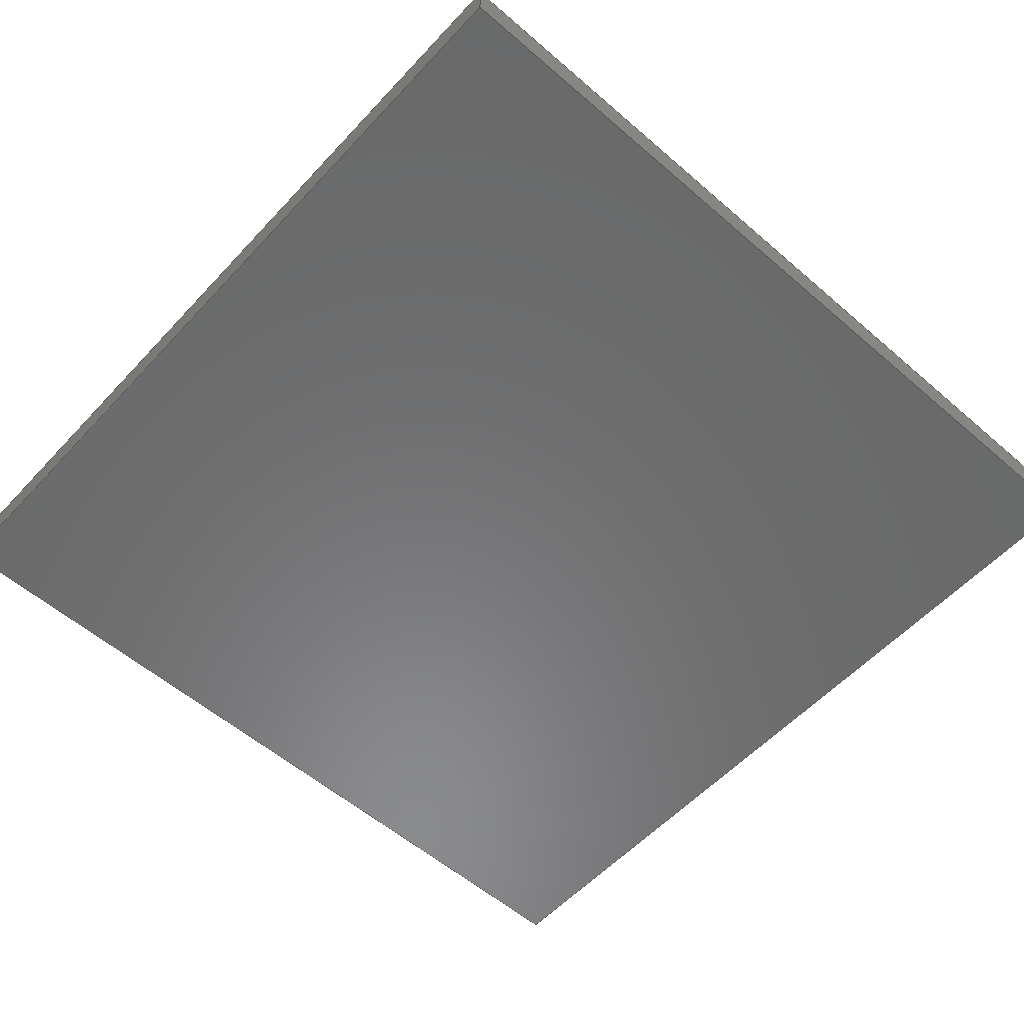
<metadata>
{"format":"step","ext":"step","renderer":"f3d","projection":"perspective","resolution":1024,"background":"white","views":[{"elev":-56.5,"azim":-132.1,"up":"+Y"}]}
</metadata>
<code>
ISO-10303-21;
DATA;
#1=MECHANICAL_DESIGN_GEOMETRIC_PRESENTATION_REPRESENTATION('',(#4),#456);
#2=SHAPE_REPRESENTATION_RELATIONSHIP('SRR','None',#463,#3);
#3=ADVANCED_BREP_SHAPE_REPRESENTATION('',(#5),#455);
#4=STYLED_ITEM('',(#472),#5);
#5=MANIFOLD_SOLID_BREP('Body1',#264);
#6=FACE_BOUND('',#43,.T.);
#7=PLANE('',#281);
#8=PLANE('',#282);
#9=PLANE('',#288);
#10=PLANE('',#293);
#11=PLANE('',#294);
#12=PLANE('',#295);
#13=PLANE('',#296);
#14=PLANE('',#297);
#15=PLANE('',#298);
#16=PLANE('',#299);
#17=PLANE('',#300);
#18=FACE_OUTER_BOUND('',#33,.T.);
#19=FACE_OUTER_BOUND('',#34,.T.);
#20=FACE_OUTER_BOUND('',#35,.T.);
#21=FACE_OUTER_BOUND('',#36,.T.);
#22=FACE_OUTER_BOUND('',#37,.T.);
#23=FACE_OUTER_BOUND('',#38,.T.);
#24=FACE_OUTER_BOUND('',#39,.T.);
#25=FACE_OUTER_BOUND('',#40,.T.);
#26=FACE_OUTER_BOUND('',#41,.T.);
#27=FACE_OUTER_BOUND('',#42,.T.);
#28=FACE_OUTER_BOUND('',#44,.T.);
#29=FACE_OUTER_BOUND('',#45,.T.);
#30=FACE_OUTER_BOUND('',#46,.T.);
#31=FACE_OUTER_BOUND('',#47,.T.);
#32=FACE_OUTER_BOUND('',#48,.T.);
#33=EDGE_LOOP('',(#173,#174,#175,#176));
#34=EDGE_LOOP('',(#177,#178,#179,#180));
#35=EDGE_LOOP('',(#181,#182,#183,#184,#185,#186,#187,#188));
#36=EDGE_LOOP('',(#189,#190,#191,#192));
#37=EDGE_LOOP('',(#193,#194,#195,#196));
#38=EDGE_LOOP('',(#197,#198,#199,#200));
#39=EDGE_LOOP('',(#201,#202,#203,#204));
#40=EDGE_LOOP('',(#205,#206,#207,#208));
#41=EDGE_LOOP('',(#209,#210,#211,#212));
#42=EDGE_LOOP('',(#213,#214,#215,#216));
#43=EDGE_LOOP('',(#217,#218,#219,#220,#221,#222,#223,#224));
#44=EDGE_LOOP('',(#225,#226,#227,#228));
#45=EDGE_LOOP('',(#229,#230,#231,#232));
#46=EDGE_LOOP('',(#233,#234,#235,#236));
#47=EDGE_LOOP('',(#237,#238,#239,#240));
#48=EDGE_LOOP('',(#241,#242,#243,#244));
#49=LINE('',#383,#77);
#50=LINE('',#386,#78);
#51=LINE('',#389,#79);
#52=LINE('',#391,#80);
#53=LINE('',#392,#81);
#54=LINE('',#395,#82);
#55=LINE('',#399,#83);
#56=LINE('',#403,#84);
#57=LINE('',#407,#85);
#58=LINE('',#410,#86);
#59=LINE('',#413,#87);
#60=LINE('',#414,#88);
#61=LINE('',#418,#89);
#62=LINE('',#421,#90);
#63=LINE('',#424,#91);
#64=LINE('',#426,#92);
#65=LINE('',#430,#93);
#66=LINE('',#432,#94);
#67=LINE('',#434,#95);
#68=LINE('',#435,#96);
#69=LINE('',#439,#97);
#70=LINE('',#440,#98);
#71=LINE('',#441,#99);
#72=LINE('',#444,#100);
#73=LINE('',#445,#101);
#74=LINE('',#448,#102);
#75=LINE('',#449,#103);
#76=LINE('',#451,#104);
#77=VECTOR('',#307,10);
#78=VECTOR('',#310,10);
#79=VECTOR('',#313,10);
#80=VECTOR('',#314,10);
#81=VECTOR('',#315,10);
#82=VECTOR('',#318,10);
#83=VECTOR('',#321,10);
#84=VECTOR('',#324,10);
#85=VECTOR('',#329,10);
#86=VECTOR('',#332,10);
#87=VECTOR('',#335,10);
#88=VECTOR('',#336,10);
#89=VECTOR('',#341,10);
#90=VECTOR('',#344,10);
#91=VECTOR('',#349,10);
#92=VECTOR('',#352,10);
#93=VECTOR('',#355,10);
#94=VECTOR('',#356,10);
#95=VECTOR('',#357,10);
#96=VECTOR('',#358,10);
#97=VECTOR('',#361,10);
#98=VECTOR('',#362,10);
#99=VECTOR('',#363,10);
#100=VECTOR('',#366,10);
#101=VECTOR('',#367,10);
#102=VECTOR('',#370,10);
#103=VECTOR('',#371,10);
#104=VECTOR('',#374,10);
#105=ELLIPSE('',#279,1.732,1);
#106=ELLIPSE('',#280,1.732,1);
#107=ELLIPSE('',#283,1.732,1);
#108=ELLIPSE('',#284,1.732,1);
#109=ELLIPSE('',#285,1.732,1);
#110=ELLIPSE('',#287,1.732,1);
#111=ELLIPSE('',#290,1.732,1);
#112=ELLIPSE('',#292,1.732,1);
#113=VERTEX_POINT('',#379);
#114=VERTEX_POINT('',#380);
#115=VERTEX_POINT('',#382);
#116=VERTEX_POINT('',#384);
#117=VERTEX_POINT('',#388);
#118=VERTEX_POINT('',#390);
#119=VERTEX_POINT('',#394);
#120=VERTEX_POINT('',#396);
#121=VERTEX_POINT('',#398);
#122=VERTEX_POINT('',#400);
#123=VERTEX_POINT('',#402);
#124=VERTEX_POINT('',#406);
#125=VERTEX_POINT('',#408);
#126=VERTEX_POINT('',#412);
#127=VERTEX_POINT('',#416);
#128=VERTEX_POINT('',#420);
#129=VERTEX_POINT('',#428);
#130=VERTEX_POINT('',#429);
#131=VERTEX_POINT('',#431);
#132=VERTEX_POINT('',#433);
#133=VERTEX_POINT('',#437);
#134=VERTEX_POINT('',#438);
#135=VERTEX_POINT('',#443);
#136=VERTEX_POINT('',#447);
#137=EDGE_CURVE('',#113,#114,#105,.T.);
#138=EDGE_CURVE('',#114,#115,#49,.T.);
#139=EDGE_CURVE('',#115,#116,#106,.F.);
#140=EDGE_CURVE('',#116,#113,#50,.T.);
#141=EDGE_CURVE('',#117,#114,#51,.T.);
#142=EDGE_CURVE('',#118,#117,#52,.T.);
#143=EDGE_CURVE('',#118,#115,#53,.T.);
#144=EDGE_CURVE('',#113,#119,#54,.T.);
#145=EDGE_CURVE('',#120,#119,#107,.T.);
#146=EDGE_CURVE('',#120,#121,#55,.T.);
#147=EDGE_CURVE('',#122,#121,#108,.T.);
#148=EDGE_CURVE('',#122,#123,#56,.T.);
#149=EDGE_CURVE('',#117,#123,#109,.T.);
#150=EDGE_CURVE('',#119,#124,#57,.T.);
#151=EDGE_CURVE('',#124,#125,#110,.F.);
#152=EDGE_CURVE('',#125,#120,#58,.T.);
#153=EDGE_CURVE('',#125,#126,#59,.T.);
#154=EDGE_CURVE('',#121,#126,#60,.T.);
#155=EDGE_CURVE('',#126,#127,#111,.F.);
#156=EDGE_CURVE('',#127,#122,#61,.T.);
#157=EDGE_CURVE('',#123,#128,#62,.T.);
#158=EDGE_CURVE('',#128,#118,#112,.F.);
#159=EDGE_CURVE('',#116,#124,#63,.T.);
#160=EDGE_CURVE('',#127,#128,#64,.T.);
#161=EDGE_CURVE('',#129,#130,#65,.T.);
#162=EDGE_CURVE('',#130,#131,#66,.T.);
#163=EDGE_CURVE('',#131,#132,#67,.T.);
#164=EDGE_CURVE('',#132,#129,#68,.T.);
#165=EDGE_CURVE('',#133,#134,#69,.T.);
#166=EDGE_CURVE('',#133,#129,#70,.T.);
#167=EDGE_CURVE('',#134,#132,#71,.T.);
#168=EDGE_CURVE('',#134,#135,#72,.T.);
#169=EDGE_CURVE('',#135,#131,#73,.T.);
#170=EDGE_CURVE('',#135,#136,#74,.T.);
#171=EDGE_CURVE('',#136,#130,#75,.T.);
#172=EDGE_CURVE('',#136,#133,#76,.T.);
#173=ORIENTED_EDGE('',*,*,#137,.T.);
#174=ORIENTED_EDGE('',*,*,#138,.T.);
#175=ORIENTED_EDGE('',*,*,#139,.T.);
#176=ORIENTED_EDGE('',*,*,#140,.T.);
#177=ORIENTED_EDGE('',*,*,#138,.F.);
#178=ORIENTED_EDGE('',*,*,#141,.F.);
#179=ORIENTED_EDGE('',*,*,#142,.F.);
#180=ORIENTED_EDGE('',*,*,#143,.T.);
#181=ORIENTED_EDGE('',*,*,#137,.F.);
#182=ORIENTED_EDGE('',*,*,#144,.T.);
#183=ORIENTED_EDGE('',*,*,#145,.F.);
#184=ORIENTED_EDGE('',*,*,#146,.T.);
#185=ORIENTED_EDGE('',*,*,#147,.F.);
#186=ORIENTED_EDGE('',*,*,#148,.T.);
#187=ORIENTED_EDGE('',*,*,#149,.F.);
#188=ORIENTED_EDGE('',*,*,#141,.T.);
#189=ORIENTED_EDGE('',*,*,#145,.T.);
#190=ORIENTED_EDGE('',*,*,#150,.T.);
#191=ORIENTED_EDGE('',*,*,#151,.T.);
#192=ORIENTED_EDGE('',*,*,#152,.T.);
#193=ORIENTED_EDGE('',*,*,#152,.F.);
#194=ORIENTED_EDGE('',*,*,#153,.T.);
#195=ORIENTED_EDGE('',*,*,#154,.F.);
#196=ORIENTED_EDGE('',*,*,#146,.F.);
#197=ORIENTED_EDGE('',*,*,#147,.T.);
#198=ORIENTED_EDGE('',*,*,#154,.T.);
#199=ORIENTED_EDGE('',*,*,#155,.T.);
#200=ORIENTED_EDGE('',*,*,#156,.T.);
#201=ORIENTED_EDGE('',*,*,#149,.T.);
#202=ORIENTED_EDGE('',*,*,#157,.T.);
#203=ORIENTED_EDGE('',*,*,#158,.T.);
#204=ORIENTED_EDGE('',*,*,#142,.T.);
#205=ORIENTED_EDGE('',*,*,#140,.F.);
#206=ORIENTED_EDGE('',*,*,#159,.T.);
#207=ORIENTED_EDGE('',*,*,#150,.F.);
#208=ORIENTED_EDGE('',*,*,#144,.F.);
#209=ORIENTED_EDGE('',*,*,#156,.F.);
#210=ORIENTED_EDGE('',*,*,#160,.T.);
#211=ORIENTED_EDGE('',*,*,#157,.F.);
#212=ORIENTED_EDGE('',*,*,#148,.F.);
#213=ORIENTED_EDGE('',*,*,#161,.T.);
#214=ORIENTED_EDGE('',*,*,#162,.T.);
#215=ORIENTED_EDGE('',*,*,#163,.T.);
#216=ORIENTED_EDGE('',*,*,#164,.T.);
#217=ORIENTED_EDGE('',*,*,#143,.F.);
#218=ORIENTED_EDGE('',*,*,#158,.F.);
#219=ORIENTED_EDGE('',*,*,#160,.F.);
#220=ORIENTED_EDGE('',*,*,#155,.F.);
#221=ORIENTED_EDGE('',*,*,#153,.F.);
#222=ORIENTED_EDGE('',*,*,#151,.F.);
#223=ORIENTED_EDGE('',*,*,#159,.F.);
#224=ORIENTED_EDGE('',*,*,#139,.F.);
#225=ORIENTED_EDGE('',*,*,#165,.F.);
#226=ORIENTED_EDGE('',*,*,#166,.T.);
#227=ORIENTED_EDGE('',*,*,#164,.F.);
#228=ORIENTED_EDGE('',*,*,#167,.F.);
#229=ORIENTED_EDGE('',*,*,#168,.F.);
#230=ORIENTED_EDGE('',*,*,#167,.T.);
#231=ORIENTED_EDGE('',*,*,#163,.F.);
#232=ORIENTED_EDGE('',*,*,#169,.F.);
#233=ORIENTED_EDGE('',*,*,#170,.F.);
#234=ORIENTED_EDGE('',*,*,#169,.T.);
#235=ORIENTED_EDGE('',*,*,#162,.F.);
#236=ORIENTED_EDGE('',*,*,#171,.F.);
#237=ORIENTED_EDGE('',*,*,#172,.F.);
#238=ORIENTED_EDGE('',*,*,#171,.T.);
#239=ORIENTED_EDGE('',*,*,#161,.F.);
#240=ORIENTED_EDGE('',*,*,#166,.F.);
#241=ORIENTED_EDGE('',*,*,#172,.T.);
#242=ORIENTED_EDGE('',*,*,#165,.T.);
#243=ORIENTED_EDGE('',*,*,#168,.T.);
#244=ORIENTED_EDGE('',*,*,#170,.T.);
#245=CYLINDRICAL_SURFACE('',#278,1);
#246=CYLINDRICAL_SURFACE('',#286,1);
#247=CYLINDRICAL_SURFACE('',#289,1);
#248=CYLINDRICAL_SURFACE('',#291,1);
#249=ADVANCED_FACE('',(#18),#245,.T.);
#250=ADVANCED_FACE('',(#19),#7,.T.);
#251=ADVANCED_FACE('',(#20),#8,.T.);
#252=ADVANCED_FACE('',(#21),#246,.T.);
#253=ADVANCED_FACE('',(#22),#9,.T.);
#254=ADVANCED_FACE('',(#23),#247,.T.);
#255=ADVANCED_FACE('',(#24),#248,.T.);
#256=ADVANCED_FACE('',(#25),#10,.T.);
#257=ADVANCED_FACE('',(#26),#11,.T.);
#258=ADVANCED_FACE('',(#27,#6),#12,.T.);
#259=ADVANCED_FACE('',(#28),#13,.T.);
#260=ADVANCED_FACE('',(#29),#14,.T.);
#261=ADVANCED_FACE('',(#30),#15,.T.);
#262=ADVANCED_FACE('',(#31),#16,.T.);
#263=ADVANCED_FACE('',(#32),#17,.F.);
#264=CLOSED_SHELL('',(#249,#250,#251,#252,#253,#254,#255,#256,#257,#258,
#259,#260,#261,#262,#263));
#265=DERIVED_UNIT_ELEMENT(#267,1);
#266=DERIVED_UNIT_ELEMENT(#458,-3);
#267=(
MASS_UNIT()
NAMED_UNIT(*)
SI_UNIT(.KILO.,.GRAM.)
);
#268=DERIVED_UNIT((#265,#266));
#269=MEASURE_REPRESENTATION_ITEM('density measure',
POSITIVE_RATIO_MEASURE(7850),#268);
#270=PROPERTY_DEFINITION_REPRESENTATION(#275,#272);
#271=PROPERTY_DEFINITION_REPRESENTATION(#276,#273);
#272=REPRESENTATION('material name',(#274),#455);
#273=REPRESENTATION('density',(#269),#455);
#274=DESCRIPTIVE_REPRESENTATION_ITEM('Steel','Steel');
#275=PROPERTY_DEFINITION('material property','material name',#465);
#276=PROPERTY_DEFINITION('material property','density of part',#465);
#277=AXIS2_PLACEMENT_3D('placement',#377,#301,#302);
#278=AXIS2_PLACEMENT_3D('',#378,#303,#304);
#279=AXIS2_PLACEMENT_3D('',#381,#305,#306);
#280=AXIS2_PLACEMENT_3D('',#385,#308,#309);
#281=AXIS2_PLACEMENT_3D('',#387,#311,#312);
#282=AXIS2_PLACEMENT_3D('',#393,#316,#317);
#283=AXIS2_PLACEMENT_3D('',#397,#319,#320);
#284=AXIS2_PLACEMENT_3D('',#401,#322,#323);
#285=AXIS2_PLACEMENT_3D('',#404,#325,#326);
#286=AXIS2_PLACEMENT_3D('',#405,#327,#328);
#287=AXIS2_PLACEMENT_3D('',#409,#330,#331);
#288=AXIS2_PLACEMENT_3D('',#411,#333,#334);
#289=AXIS2_PLACEMENT_3D('',#415,#337,#338);
#290=AXIS2_PLACEMENT_3D('',#417,#339,#340);
#291=AXIS2_PLACEMENT_3D('',#419,#342,#343);
#292=AXIS2_PLACEMENT_3D('',#422,#345,#346);
#293=AXIS2_PLACEMENT_3D('',#423,#347,#348);
#294=AXIS2_PLACEMENT_3D('',#425,#350,#351);
#295=AXIS2_PLACEMENT_3D('',#427,#353,#354);
#296=AXIS2_PLACEMENT_3D('',#436,#359,#360);
#297=AXIS2_PLACEMENT_3D('',#442,#364,#365);
#298=AXIS2_PLACEMENT_3D('',#446,#368,#369);
#299=AXIS2_PLACEMENT_3D('',#450,#372,#373);
#300=AXIS2_PLACEMENT_3D('',#452,#375,#376);
#301=DIRECTION('axis',(0,0,1));
#302=DIRECTION('refdir',(1,0,0));
#303=DIRECTION('center_axis',(-0.5774,-0.5774,0.5774));
#304=DIRECTION('ref_axis',(-0.4082,0.8165,0.4082));
#305=DIRECTION('center_axis',(0,-1,0));
#306=DIRECTION('ref_axis',(-0.7071,0,0.7071));
#307=DIRECTION('',(-0.5774,-0.5774,0.5774));
#308=DIRECTION('center_axis',(0,-1,0));
#309=DIRECTION('ref_axis',(-0.7071,0,0.7071));
#310=DIRECTION('',(0.5774,0.5774,-0.5774));
#311=DIRECTION('center_axis',(-0.7071,0.7071,0));
#312=DIRECTION('ref_axis',(0,0,1));
#313=DIRECTION('',(0,0,1));
#314=DIRECTION('',(0.5774,0.5774,0.5774));
#315=DIRECTION('',(0,0,1));
#316=DIRECTION('center_axis',(0,1,0));
#317=DIRECTION('ref_axis',(0,0,1));
#318=DIRECTION('',(1,0,0));
#319=DIRECTION('center_axis',(0,-1,0));
#320=DIRECTION('ref_axis',(0.7071,0,0.7071));
#321=DIRECTION('',(0,0,-1));
#322=DIRECTION('center_axis',(0,-1,0));
#323=DIRECTION('ref_axis',(0.7071,0,-0.7071));
#324=DIRECTION('',(-1,0,0));
#325=DIRECTION('center_axis',(0,-1,0));
#326=DIRECTION('ref_axis',(-0.7071,0,-0.7071));
#327=DIRECTION('center_axis',(0.5774,-0.5774,0.5774));
#328=DIRECTION('ref_axis',(0.4082,0.8165,0.4082));
#329=DIRECTION('',(0.5774,-0.5774,0.5774));
#330=DIRECTION('center_axis',(0,-1,0));
#331=DIRECTION('ref_axis',(0.7071,0,0.7071));
#332=DIRECTION('',(-0.5774,0.5774,-0.5774));
#333=DIRECTION('center_axis',(0.7071,0.7071,0));
#334=DIRECTION('ref_axis',(0,0,-1));
#335=DIRECTION('',(0,0,-1));
#336=DIRECTION('',(0.5774,-0.5774,-0.5774));
#337=DIRECTION('center_axis',(-0.5774,0.5774,0.5774));
#338=DIRECTION('ref_axis',(0.4082,0.8165,-0.4082));
#339=DIRECTION('center_axis',(0,-1,0));
#340=DIRECTION('ref_axis',(0.7071,0,-0.7071));
#341=DIRECTION('',(-0.5774,0.5774,0.5774));
#342=DIRECTION('center_axis',(-0.5774,-0.5774,-0.5774));
#343=DIRECTION('ref_axis',(-0.4082,0.8165,-0.4082));
#344=DIRECTION('',(-0.5774,-0.5774,-0.5774));
#345=DIRECTION('center_axis',(0,-1,0));
#346=DIRECTION('ref_axis',(-0.7071,0,-0.7071));
#347=DIRECTION('center_axis',(0,0.7071,0.7071));
#348=DIRECTION('ref_axis',(1,0,0));
#349=DIRECTION('',(1,0,0));
#350=DIRECTION('center_axis',(0,0.7071,-0.7071));
#351=DIRECTION('ref_axis',(-1,0,0));
#352=DIRECTION('',(-1,0,0));
#353=DIRECTION('center_axis',(0,1,0));
#354=DIRECTION('ref_axis',(0,0,1));
#355=DIRECTION('',(1,0,0));
#356=DIRECTION('',(0,0,-1));
#357=DIRECTION('',(-1,0,1.467e-33));
#358=DIRECTION('',(0,0,1));
#359=DIRECTION('center_axis',(-1,0,0));
#360=DIRECTION('ref_axis',(0,0,1));
#361=DIRECTION('',(0,0,-1));
#362=DIRECTION('',(0,1,0));
#363=DIRECTION('',(0,1,0));
#364=DIRECTION('center_axis',(-1.467e-33,0,-1));
#365=DIRECTION('ref_axis',(-1,0,1.467e-33));
#366=DIRECTION('',(1,0,-1.467e-33));
#367=DIRECTION('',(0,1,0));
#368=DIRECTION('center_axis',(1,0,0));
#369=DIRECTION('ref_axis',(0,0,-1));
#370=DIRECTION('',(0,0,1));
#371=DIRECTION('',(0,1,0));
#372=DIRECTION('center_axis',(0,0,1));
#373=DIRECTION('ref_axis',(1,0,0));
#374=DIRECTION('',(-1,0,0));
#375=DIRECTION('center_axis',(0,1,0));
#376=DIRECTION('ref_axis',(1,0,0));
#377=CARTESIAN_POINT('',(0,0,0));
#378=CARTESIAN_POINT('Origin',(6.885,2.701,14.38));
#379=CARTESIAN_POINT('',(5.477,2,16.5));
#380=CARTESIAN_POINT('',(4.77,2,15.79));
#381=CARTESIAN_POINT('Origin',(6.184,2,15.09));
#382=CARTESIAN_POINT('',(3.77,1,16.79));
#383=CARTESIAN_POINT('',(6.178,3.408,14.38));
#384=CARTESIAN_POINT('',(4.477,1,17.5));
#385=CARTESIAN_POINT('Origin',(5.184,1,16.09));
#386=CARTESIAN_POINT('',(6.885,3.408,15.09));
#387=CARTESIAN_POINT('Origin',(4.27,1.5,7.5));
#388=CARTESIAN_POINT('',(4.77,2,5.207));
#389=CARTESIAN_POINT('',(4.77,2,16.5));
#390=CARTESIAN_POINT('',(3.77,1,4.207));
#391=CARTESIAN_POINT('',(6.178,3.408,6.616));
#392=CARTESIAN_POINT('',(3.77,1,7.5));
#393=CARTESIAN_POINT('Origin',(10.77,2,10.5));
#394=CARTESIAN_POINT('',(16.06,2,16.5));
#395=CARTESIAN_POINT('',(16.77,2,16.5));
#396=CARTESIAN_POINT('',(16.77,2,15.79));
#397=CARTESIAN_POINT('Origin',(15.36,2,15.09));
#398=CARTESIAN_POINT('',(16.77,2,5.207));
#399=CARTESIAN_POINT('',(16.77,2,4.5));
#400=CARTESIAN_POINT('',(16.06,2,4.5));
#401=CARTESIAN_POINT('Origin',(15.36,2,5.914));
#402=CARTESIAN_POINT('',(5.477,2,4.5));
#403=CARTESIAN_POINT('',(4.77,2,4.5));
#404=CARTESIAN_POINT('Origin',(6.184,2,5.914));
#405=CARTESIAN_POINT('Origin',(14.61,2.746,14.34));
#406=CARTESIAN_POINT('',(17.06,1,17.5));
#407=CARTESIAN_POINT('',(14.61,3.453,15.05));
#408=CARTESIAN_POINT('',(17.77,1,16.79));
#409=CARTESIAN_POINT('Origin',(16.36,1,16.09));
#410=CARTESIAN_POINT('',(15.32,3.453,14.34));
#411=CARTESIAN_POINT('Origin',(17.27,1.5,13.5));
#412=CARTESIAN_POINT('',(17.77,1,4.207));
#413=CARTESIAN_POINT('',(17.77,1,13.5));
#414=CARTESIAN_POINT('',(15.32,3.453,6.661));
#415=CARTESIAN_POINT('Origin',(14.61,2.746,6.661));
#416=CARTESIAN_POINT('',(17.06,1,3.5));
#417=CARTESIAN_POINT('Origin',(16.36,1,4.914));
#418=CARTESIAN_POINT('',(14.61,3.453,5.953));
#419=CARTESIAN_POINT('Origin',(6.885,2.701,6.616));
#420=CARTESIAN_POINT('',(4.477,1,3.5));
#421=CARTESIAN_POINT('',(6.885,3.408,5.908));
#422=CARTESIAN_POINT('Origin',(5.184,1,4.914));
#423=CARTESIAN_POINT('Origin',(7.635,1.5,17));
#424=CARTESIAN_POINT('',(7.635,1,17.5));
#425=CARTESIAN_POINT('Origin',(13.63,1.5,4));
#426=CARTESIAN_POINT('',(13.63,1,3.5));
#427=CARTESIAN_POINT('Origin',(10.5,1,10.5));
#428=CARTESIAN_POINT('',(0,1,21));
#429=CARTESIAN_POINT('',(21,1,21));
#430=CARTESIAN_POINT('',(21,1,21));
#431=CARTESIAN_POINT('',(21,1,0));
#432=CARTESIAN_POINT('',(21,1,-3.081e-32));
#433=CARTESIAN_POINT('',(0,1,0));
#434=CARTESIAN_POINT('',(0,1,0));
#435=CARTESIAN_POINT('',(0,1,21));
#436=CARTESIAN_POINT('Origin',(0,0,0));
#437=CARTESIAN_POINT('',(0,0,21));
#438=CARTESIAN_POINT('',(0,0,0));
#439=CARTESIAN_POINT('',(0,0,21));
#440=CARTESIAN_POINT('',(0,0,21));
#441=CARTESIAN_POINT('',(0,0,0));
#442=CARTESIAN_POINT('Origin',(21,0,-3.081e-32));
#443=CARTESIAN_POINT('',(21,0,-3.081e-32));
#444=CARTESIAN_POINT('',(0,0,0));
#445=CARTESIAN_POINT('',(21,0,-3.081e-32));
#446=CARTESIAN_POINT('Origin',(21,0,21));
#447=CARTESIAN_POINT('',(21,0,21));
#448=CARTESIAN_POINT('',(21,0,-3.081e-32));
#449=CARTESIAN_POINT('',(21,0,21));
#450=CARTESIAN_POINT('Origin',(0,0,21));
#451=CARTESIAN_POINT('',(21,0,21));
#452=CARTESIAN_POINT('Origin',(10.5,0,10.5));
#453=UNCERTAINTY_MEASURE_WITH_UNIT(LENGTH_MEASURE(0.01),#457,
'DISTANCE_ACCURACY_VALUE',
'Maximum model space distance between geometric entities at asserted c
onnectivities');
#454=UNCERTAINTY_MEASURE_WITH_UNIT(LENGTH_MEASURE(0.01),#457,
'DISTANCE_ACCURACY_VALUE',
'Maximum model space distance between geometric entities at asserted c
onnectivities');
#455=(
GEOMETRIC_REPRESENTATION_CONTEXT(3)
GLOBAL_UNCERTAINTY_ASSIGNED_CONTEXT((#453))
GLOBAL_UNIT_ASSIGNED_CONTEXT((#457,#459,#460))
REPRESENTATION_CONTEXT('','3D')
);
#456=(
GEOMETRIC_REPRESENTATION_CONTEXT(3)
GLOBAL_UNCERTAINTY_ASSIGNED_CONTEXT((#454))
GLOBAL_UNIT_ASSIGNED_CONTEXT((#457,#459,#460))
REPRESENTATION_CONTEXT('','3D')
);
#457=(
LENGTH_UNIT()
NAMED_UNIT(*)
SI_UNIT(.MILLI.,.METRE.)
);
#458=(
LENGTH_UNIT()
NAMED_UNIT(*)
SI_UNIT($,.METRE.)
);
#459=(
NAMED_UNIT(*)
PLANE_ANGLE_UNIT()
SI_UNIT($,.RADIAN.)
);
#460=(
NAMED_UNIT(*)
SI_UNIT($,.STERADIAN.)
SOLID_ANGLE_UNIT()
);
#461=SHAPE_DEFINITION_REPRESENTATION(#462,#463);
#462=PRODUCT_DEFINITION_SHAPE('',$,#465);
#463=SHAPE_REPRESENTATION('',(#277),#455);
#464=PRODUCT_DEFINITION_CONTEXT('part definition',#469,'design');
#465=PRODUCT_DEFINITION('(Unsaved)','(Unsaved)',#466,#464);
#466=PRODUCT_DEFINITION_FORMATION('',$,#471);
#467=PRODUCT_RELATED_PRODUCT_CATEGORY('(Unsaved)','(Unsaved)',(#471));
#468=APPLICATION_PROTOCOL_DEFINITION('international standard',
'automotive_design',2009,#469);
#469=APPLICATION_CONTEXT(
'Core Data for Automotive Mechanical Design Process');
#470=PRODUCT_CONTEXT('part definition',#469,'mechanical');
#471=PRODUCT('(Unsaved)','(Unsaved)',$,(#470));
#472=PRESENTATION_STYLE_ASSIGNMENT((#473));
#473=SURFACE_STYLE_USAGE(.BOTH.,#474);
#474=SURFACE_SIDE_STYLE('',(#475));
#475=SURFACE_STYLE_FILL_AREA(#476);
#476=FILL_AREA_STYLE('Steel - Satin',(#477));
#477=FILL_AREA_STYLE_COLOUR('Steel - Satin',#478);
#478=COLOUR_RGB('Steel - Satin',0.6275,0.6275,0.6275);
ENDSEC;
END-ISO-10303-21;

</code>
